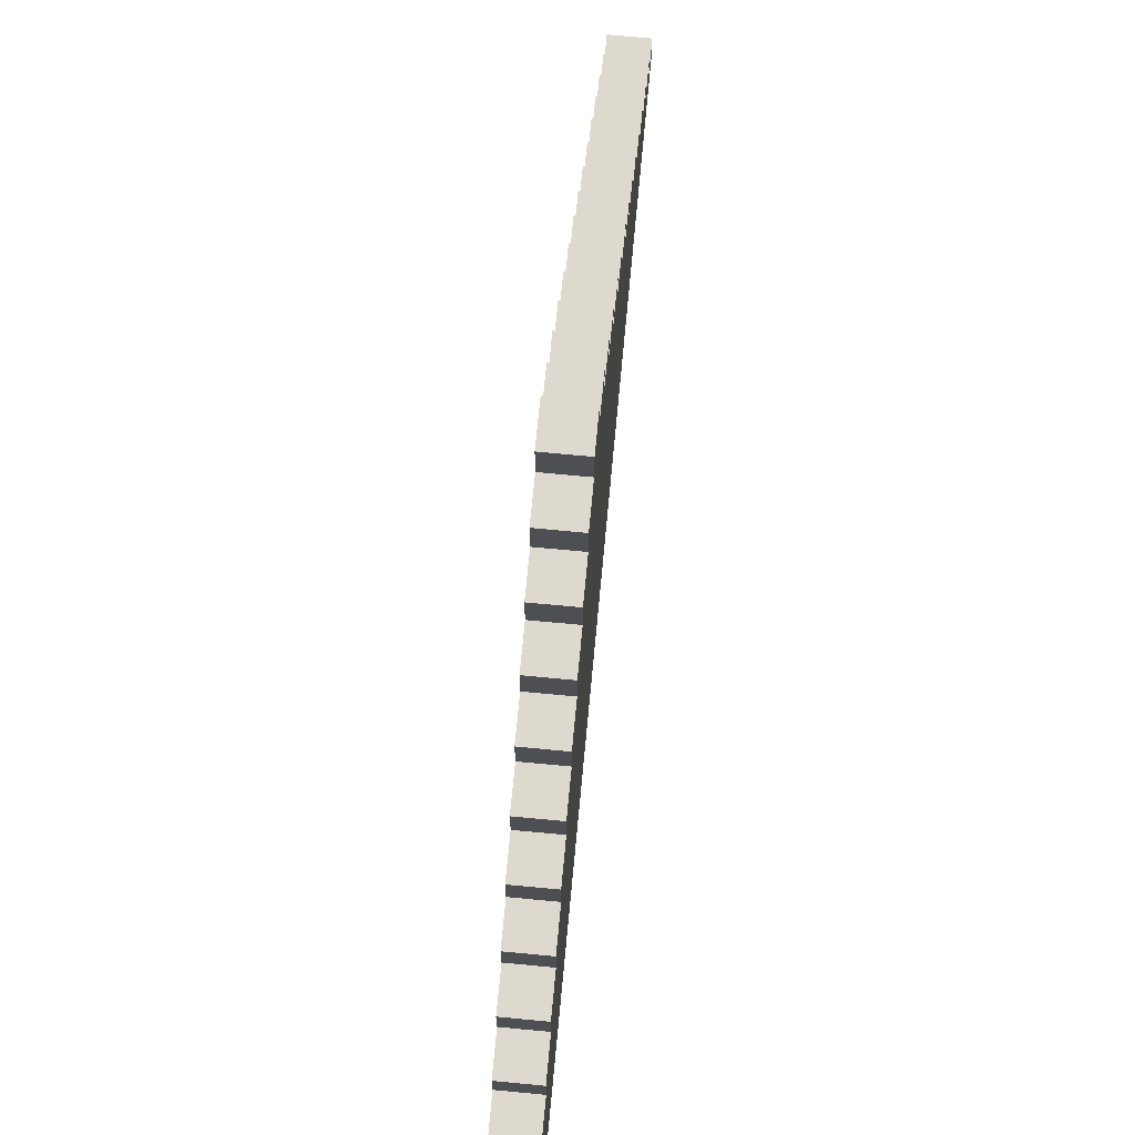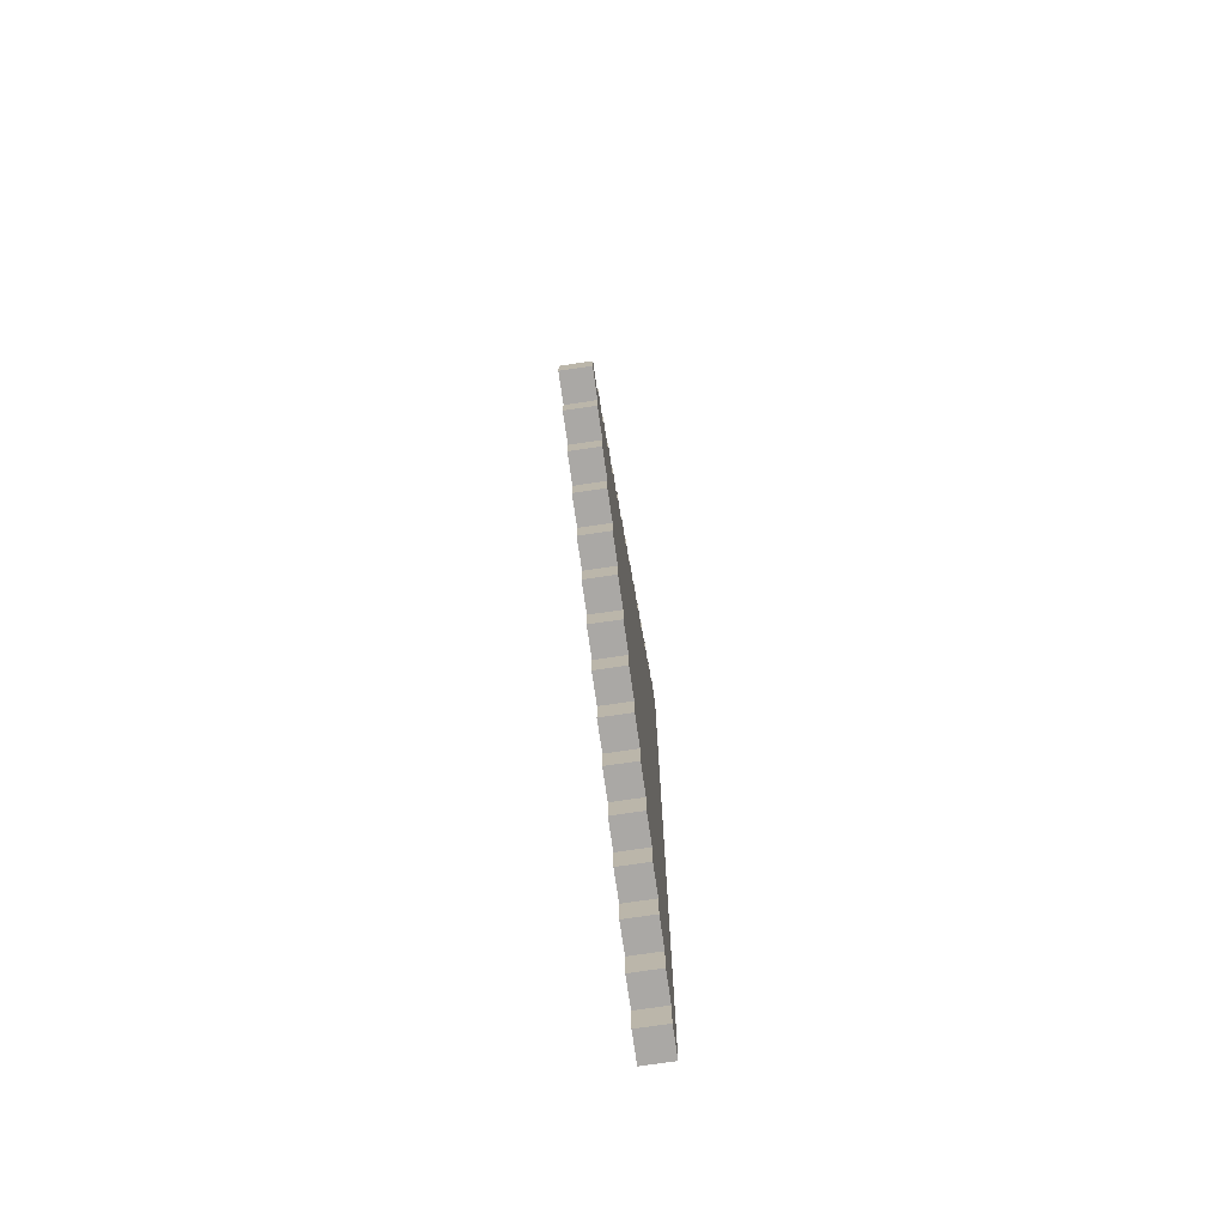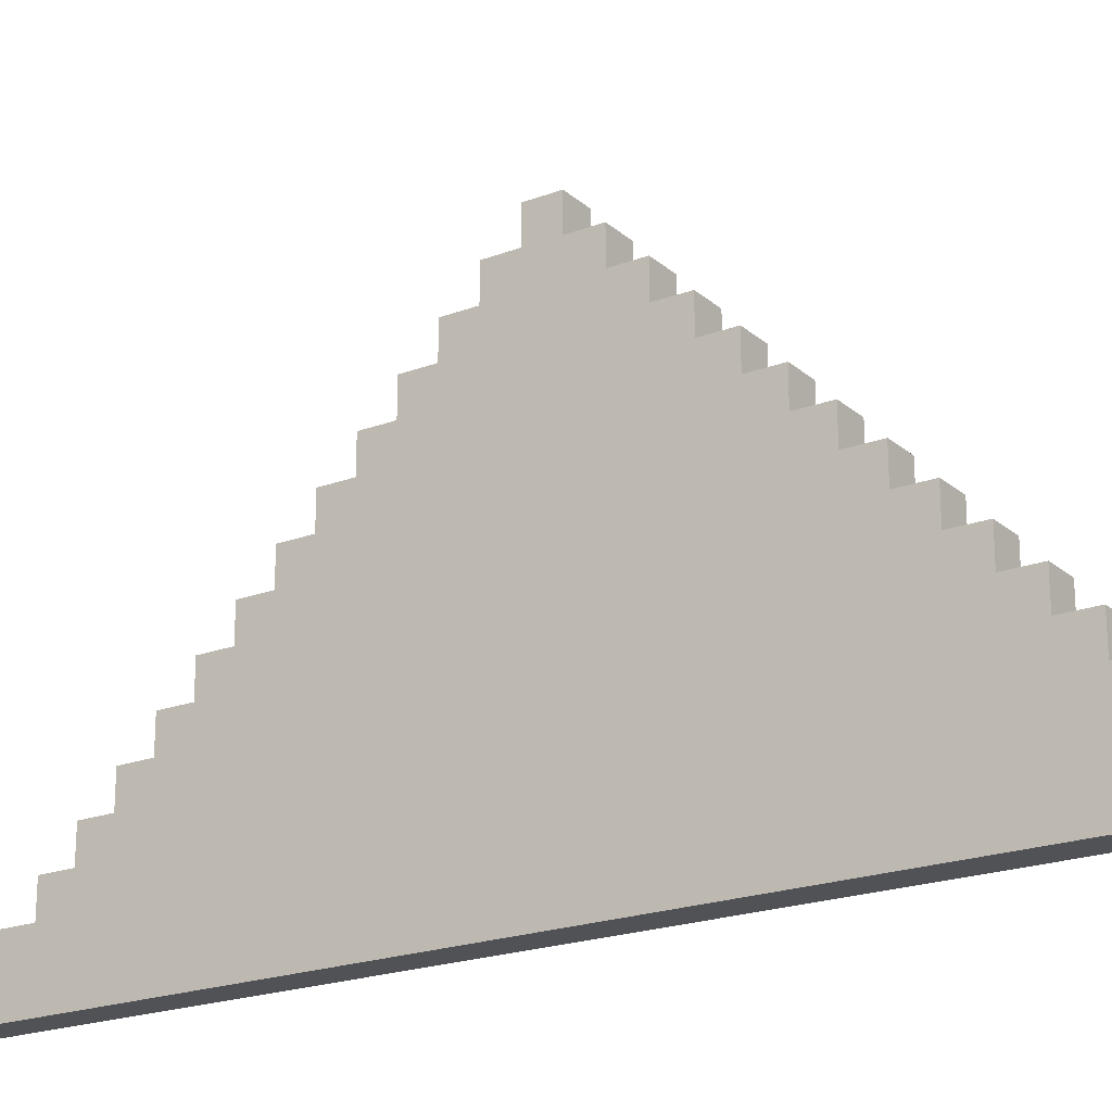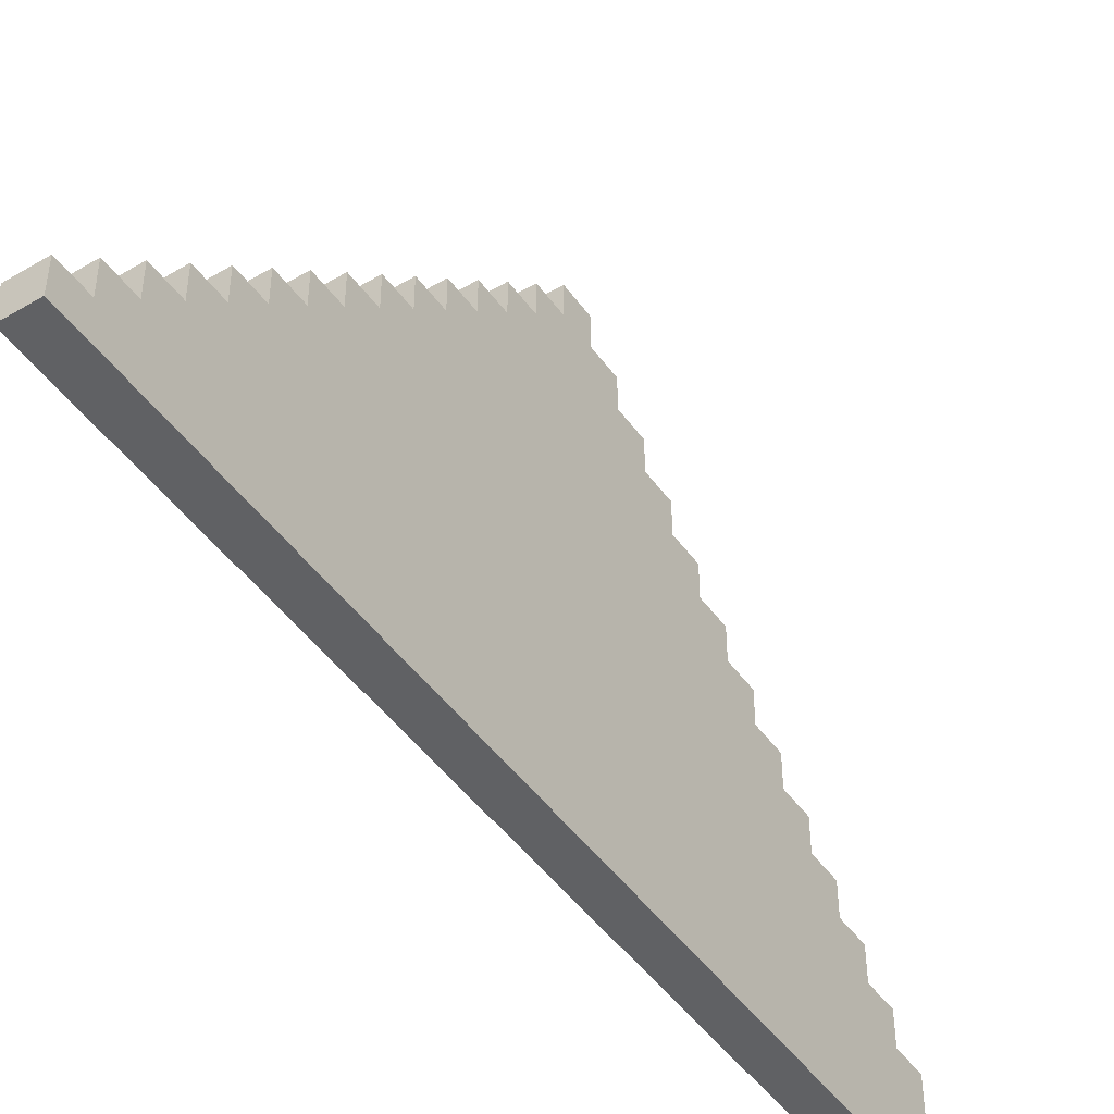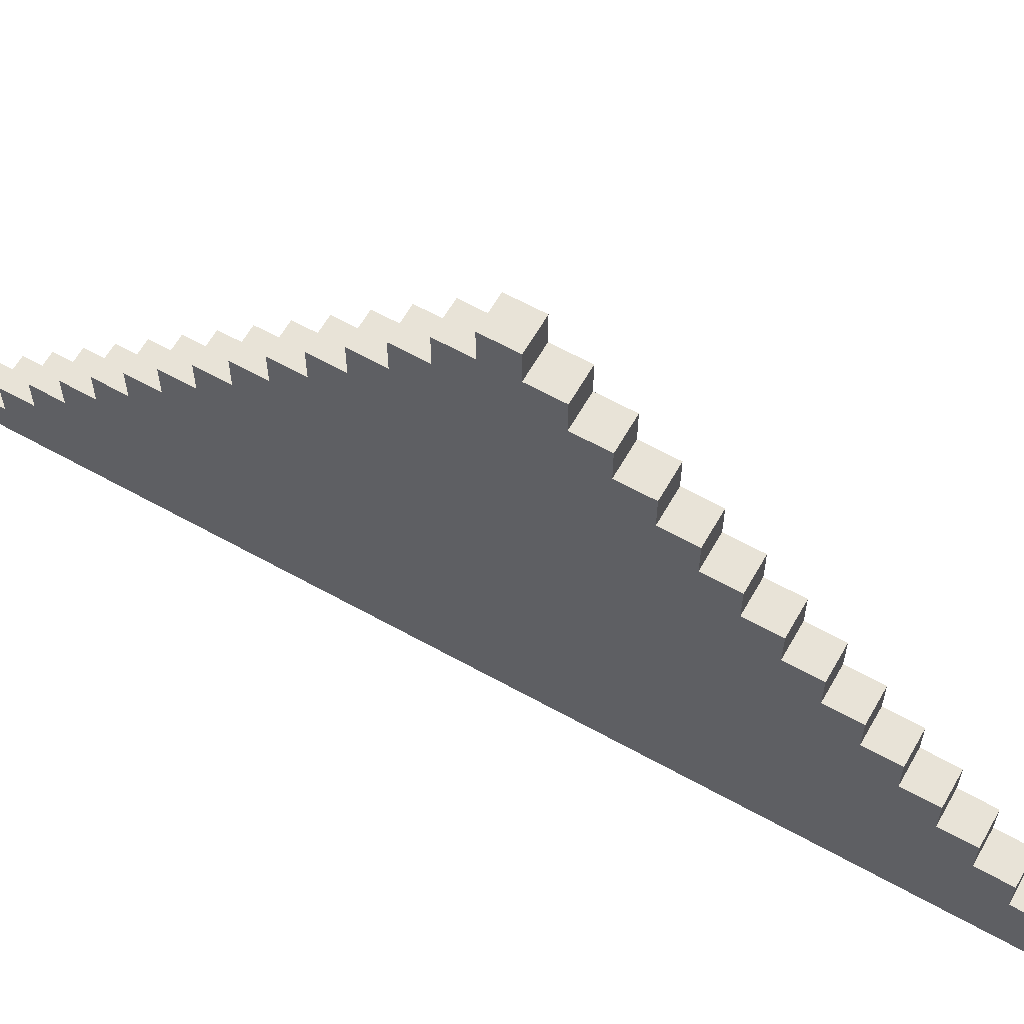
<metadata>
{"format":"obj","ext":"obj","renderer":"f3d","projection":"perspective","resolution":1024,"background":"white","views":[{"elev":71.7,"azim":-174.6,"up":"+Y"},{"elev":-75.1,"azim":-171.7,"up":"+Z"},{"elev":-21.0,"azim":124.0,"up":"+Y"},{"elev":-47.0,"azim":-146.2,"up":"+Y"},{"elev":62.0,"azim":119.5,"up":"+Y"}]}
</metadata>
<code>
o
v -16.7 0 -27.1
v -16.7 0 -30
v -16.7 0.1 -27.1
v -16.7 0.1 -27.2
v -16.7 0.1 -29.9
v -16.7 0.1 -30
v -16.7 0.2 -27.2
v -16.7 0.2 -27.3
v -16.7 0.2 -29.8
v -16.7 0.2 -29.9
v -16.7 0.3 -27.3
v -16.7 0.3 -27.4
v -16.7 0.3 -29.7
v -16.7 0.3 -29.8
v -16.7 0.4 -27.4
v -16.7 0.4 -27.5
v -16.7 0.4 -29.6
v -16.7 0.4 -29.7
v -16.7 0.5 -27.5
v -16.7 0.5 -27.6
v -16.7 0.5 -29.5
v -16.7 0.5 -29.6
v -16.7 0.6 -27.6
v -16.7 0.6 -27.7
v -16.7 0.6 -29.4
v -16.7 0.6 -29.5
v -16.7 0.7 -27.7
v -16.7 0.7 -27.8
v -16.7 0.7 -29.3
v -16.7 0.7 -29.4
v -16.7 0.8 -27.8
v -16.7 0.8 -27.9
v -16.7 0.8 -29.2
v -16.7 0.8 -29.3
v -16.7 0.9 -27.9
v -16.7 0.9 -28
v -16.7 0.9 -29.1
v -16.7 0.9 -29.2
v -16.7 1 -28
v -16.7 1 -28.1
v -16.7 1 -29
v -16.7 1 -29.1
v -16.7 1.1 -28.1
v -16.7 1.1 -28.2
v -16.7 1.1 -28.9
v -16.7 1.1 -29
v -16.7 1.2 -28.2
v -16.7 1.2 -28.3
v -16.7 1.2 -28.8
v -16.7 1.2 -28.9
v -16.7 1.3 -28.3
v -16.7 1.3 -28.4
v -16.7 1.3 -28.7
v -16.7 1.3 -28.8
v -16.7 1.4 -28.4
v -16.7 1.4 -28.5
v -16.7 1.4 -28.6
v -16.7 1.4 -28.7
v -16.7 1.5 -28.5
v -16.7 1.5 -28.6
v -16.6 0 -27.1
v -16.6 0 -30
v -16.6 0.1 -27.1
v -16.6 0.1 -27.2
v -16.6 0.1 -29.9
v -16.6 0.1 -30
v -16.6 0.2 -27.2
v -16.6 0.2 -27.3
v -16.6 0.2 -29.8
v -16.6 0.2 -29.9
v -16.6 0.3 -27.3
v -16.6 0.3 -27.4
v -16.6 0.3 -29.7
v -16.6 0.3 -29.8
v -16.6 0.4 -27.4
v -16.6 0.4 -27.5
v -16.6 0.4 -29.6
v -16.6 0.4 -29.7
v -16.6 0.5 -27.5
v -16.6 0.5 -27.6
v -16.6 0.5 -29.5
v -16.6 0.5 -29.6
v -16.6 0.6 -27.6
v -16.6 0.6 -27.7
v -16.6 0.6 -29.4
v -16.6 0.6 -29.5
v -16.6 0.7 -27.7
v -16.6 0.7 -27.8
v -16.6 0.7 -29.3
v -16.6 0.7 -29.4
v -16.6 0.8 -27.8
v -16.6 0.8 -27.9
v -16.6 0.8 -29.2
v -16.6 0.8 -29.3
v -16.6 0.9 -27.9
v -16.6 0.9 -28
v -16.6 0.9 -29.1
v -16.6 0.9 -29.2
v -16.6 1 -28
v -16.6 1 -28.1
v -16.6 1 -29
v -16.6 1 -29.1
v -16.6 1.1 -28.1
v -16.6 1.1 -28.2
v -16.6 1.1 -28.9
v -16.6 1.1 -29
v -16.6 1.2 -28.2
v -16.6 1.2 -28.3
v -16.6 1.2 -28.8
v -16.6 1.2 -28.9
v -16.6 1.3 -28.3
v -16.6 1.3 -28.4
v -16.6 1.3 -28.7
v -16.6 1.3 -28.8
v -16.6 1.4 -28.4
v -16.6 1.4 -28.5
v -16.6 1.4 -28.6
v -16.6 1.4 -28.7
v -16.6 1.5 -28.5
v -16.6 1.5 -28.6
v -16.7 0 -27.1
v -16.7 0.1 -27.1
v -16.6 0 -27.1
v -16.6 0.1 -27.1
v -16.7 0.1 -27.2
v -16.7 0.2 -27.2
v -16.6 0.1 -27.2
v -16.6 0.2 -27.2
v -16.7 0.2 -27.3
v -16.7 0.3 -27.3
v -16.6 0.2 -27.3
v -16.6 0.3 -27.3
v -16.7 0.3 -27.4
v -16.7 0.4 -27.4
v -16.6 0.3 -27.4
v -16.6 0.4 -27.4
v -16.7 0.4 -27.5
v -16.7 0.5 -27.5
v -16.6 0.4 -27.5
v -16.6 0.5 -27.5
v -16.7 0.5 -27.6
v -16.7 0.6 -27.6
v -16.6 0.5 -27.6
v -16.6 0.6 -27.6
v -16.7 0.6 -27.7
v -16.7 0.7 -27.7
v -16.6 0.6 -27.7
v -16.6 0.7 -27.7
v -16.7 0.7 -27.8
v -16.7 0.8 -27.8
v -16.6 0.7 -27.8
v -16.6 0.8 -27.8
v -16.7 0.8 -27.9
v -16.7 0.9 -27.9
v -16.6 0.8 -27.9
v -16.6 0.9 -27.9
v -16.7 0.9 -28
v -16.7 1 -28
v -16.6 0.9 -28
v -16.6 1 -28
v -16.7 1 -28.1
v -16.7 1.1 -28.1
v -16.6 1 -28.1
v -16.6 1.1 -28.1
v -16.7 1.1 -28.2
v -16.7 1.2 -28.2
v -16.6 1.1 -28.2
v -16.6 1.2 -28.2
v -16.7 1.2 -28.3
v -16.7 1.3 -28.3
v -16.6 1.2 -28.3
v -16.6 1.3 -28.3
v -16.7 1.3 -28.4
v -16.7 1.4 -28.4
v -16.6 1.3 -28.4
v -16.6 1.4 -28.4
v -16.7 1.4 -28.5
v -16.7 1.5 -28.5
v -16.6 1.4 -28.5
v -16.6 1.5 -28.5
v -16.7 1.4 -28.6
v -16.7 1.5 -28.6
v -16.6 1.4 -28.6
v -16.6 1.5 -28.6
v -16.7 1.3 -28.7
v -16.7 1.4 -28.7
v -16.6 1.3 -28.7
v -16.6 1.4 -28.7
v -16.7 1.2 -28.8
v -16.7 1.3 -28.8
v -16.6 1.2 -28.8
v -16.6 1.3 -28.8
v -16.7 1.1 -28.9
v -16.7 1.2 -28.9
v -16.6 1.1 -28.9
v -16.6 1.2 -28.9
v -16.7 1 -29
v -16.7 1.1 -29
v -16.6 1 -29
v -16.6 1.1 -29
v -16.7 0.9 -29.1
v -16.7 1 -29.1
v -16.6 0.9 -29.1
v -16.6 1 -29.1
v -16.7 0.8 -29.2
v -16.7 0.9 -29.2
v -16.6 0.8 -29.2
v -16.6 0.9 -29.2
v -16.7 0.7 -29.3
v -16.7 0.8 -29.3
v -16.6 0.7 -29.3
v -16.6 0.8 -29.3
v -16.7 0.6 -29.4
v -16.7 0.7 -29.4
v -16.6 0.6 -29.4
v -16.6 0.7 -29.4
v -16.7 0.5 -29.5
v -16.7 0.6 -29.5
v -16.6 0.5 -29.5
v -16.6 0.6 -29.5
v -16.7 0.4 -29.6
v -16.7 0.5 -29.6
v -16.6 0.4 -29.6
v -16.6 0.5 -29.6
v -16.7 0.3 -29.7
v -16.7 0.4 -29.7
v -16.6 0.3 -29.7
v -16.6 0.4 -29.7
v -16.7 0.2 -29.8
v -16.7 0.3 -29.8
v -16.6 0.2 -29.8
v -16.6 0.3 -29.8
v -16.7 0.1 -29.9
v -16.7 0.2 -29.9
v -16.6 0.1 -29.9
v -16.6 0.2 -29.9
v -16.7 0 -30
v -16.7 0.1 -30
v -16.6 0 -30
v -16.6 0.1 -30
v -16.7 0 -27.1
v -16.6 0 -27.1
v -16.7 0 -30
v -16.6 0 -30
v -16.7 0.1 -27.1
v -16.6 0.1 -27.1
v -16.7 0.1 -27.2
v -16.6 0.1 -27.2
v -16.7 0.1 -29.9
v -16.6 0.1 -29.9
v -16.7 0.1 -30
v -16.6 0.1 -30
v -16.7 0.2 -27.2
v -16.6 0.2 -27.2
v -16.7 0.2 -27.3
v -16.6 0.2 -27.3
v -16.7 0.2 -29.8
v -16.6 0.2 -29.8
v -16.7 0.2 -29.9
v -16.6 0.2 -29.9
v -16.7 0.3 -27.3
v -16.6 0.3 -27.3
v -16.7 0.3 -27.4
v -16.6 0.3 -27.4
v -16.7 0.3 -29.7
v -16.6 0.3 -29.7
v -16.7 0.3 -29.8
v -16.6 0.3 -29.8
v -16.7 0.4 -27.4
v -16.6 0.4 -27.4
v -16.7 0.4 -27.5
v -16.6 0.4 -27.5
v -16.7 0.4 -29.6
v -16.6 0.4 -29.6
v -16.7 0.4 -29.7
v -16.6 0.4 -29.7
v -16.7 0.5 -27.5
v -16.6 0.5 -27.5
v -16.7 0.5 -27.6
v -16.6 0.5 -27.6
v -16.7 0.5 -29.5
v -16.6 0.5 -29.5
v -16.7 0.5 -29.6
v -16.6 0.5 -29.6
v -16.7 0.6 -27.6
v -16.6 0.6 -27.6
v -16.7 0.6 -27.7
v -16.6 0.6 -27.7
v -16.7 0.6 -29.4
v -16.6 0.6 -29.4
v -16.7 0.6 -29.5
v -16.6 0.6 -29.5
v -16.7 0.7 -27.7
v -16.6 0.7 -27.7
v -16.7 0.7 -27.8
v -16.6 0.7 -27.8
v -16.7 0.7 -29.3
v -16.6 0.7 -29.3
v -16.7 0.7 -29.4
v -16.6 0.7 -29.4
v -16.7 0.8 -27.8
v -16.6 0.8 -27.8
v -16.7 0.8 -27.9
v -16.6 0.8 -27.9
v -16.7 0.8 -29.2
v -16.6 0.8 -29.2
v -16.7 0.8 -29.3
v -16.6 0.8 -29.3
v -16.7 0.9 -27.9
v -16.6 0.9 -27.9
v -16.7 0.9 -28
v -16.6 0.9 -28
v -16.7 0.9 -29.1
v -16.6 0.9 -29.1
v -16.7 0.9 -29.2
v -16.6 0.9 -29.2
v -16.7 1 -28
v -16.6 1 -28
v -16.7 1 -28.1
v -16.6 1 -28.1
v -16.7 1 -29
v -16.6 1 -29
v -16.7 1 -29.1
v -16.6 1 -29.1
v -16.7 1.1 -28.1
v -16.6 1.1 -28.1
v -16.7 1.1 -28.2
v -16.6 1.1 -28.2
v -16.7 1.1 -28.9
v -16.6 1.1 -28.9
v -16.7 1.1 -29
v -16.6 1.1 -29
v -16.7 1.2 -28.2
v -16.6 1.2 -28.2
v -16.7 1.2 -28.3
v -16.6 1.2 -28.3
v -16.7 1.2 -28.8
v -16.6 1.2 -28.8
v -16.7 1.2 -28.9
v -16.6 1.2 -28.9
v -16.7 1.3 -28.3
v -16.6 1.3 -28.3
v -16.7 1.3 -28.4
v -16.6 1.3 -28.4
v -16.7 1.3 -28.7
v -16.6 1.3 -28.7
v -16.7 1.3 -28.8
v -16.6 1.3 -28.8
v -16.7 1.4 -28.4
v -16.6 1.4 -28.4
v -16.7 1.4 -28.5
v -16.6 1.4 -28.5
v -16.7 1.4 -28.6
v -16.6 1.4 -28.6
v -16.7 1.4 -28.7
v -16.6 1.4 -28.7
v -16.7 1.5 -28.5
v -16.6 1.5 -28.5
v -16.7 1.5 -28.6
v -16.6 1.5 -28.6
f 3 2 1
f 4 2 3
f 5 2 4
f 6 2 5
f 7 5 4
f 8 5 7
f 9 5 8
f 10 5 9
f 11 9 8
f 12 9 11
f 13 9 12
f 14 9 13
f 15 13 12
f 16 13 15
f 17 13 16
f 18 13 17
f 19 17 16
f 20 17 19
f 21 17 20
f 22 17 21
f 23 21 20
f 24 21 23
f 25 21 24
f 26 21 25
f 27 25 24
f 28 25 27
f 29 25 28
f 30 25 29
f 31 29 28
f 32 29 31
f 33 29 32
f 34 29 33
f 35 33 32
f 36 33 35
f 37 33 36
f 38 33 37
f 39 37 36
f 40 37 39
f 41 37 40
f 42 37 41
f 43 41 40
f 44 41 43
f 45 41 44
f 46 41 45
f 47 45 44
f 48 45 47
f 49 45 48
f 50 45 49
f 51 49 48
f 52 49 51
f 53 49 52
f 54 49 53
f 55 53 52
f 56 53 55
f 57 53 56
f 58 53 57
f 59 57 56
f 60 57 59
f 61 62 63
f 63 62 64
f 64 62 65
f 65 62 66
f 64 65 67
f 67 65 68
f 68 65 69
f 69 65 70
f 68 69 71
f 71 69 72
f 72 69 73
f 73 69 74
f 72 73 75
f 75 73 76
f 76 73 77
f 77 73 78
f 76 77 79
f 79 77 80
f 80 77 81
f 81 77 82
f 80 81 83
f 83 81 84
f 84 81 85
f 85 81 86
f 84 85 87
f 87 85 88
f 88 85 89
f 89 85 90
f 88 89 91
f 91 89 92
f 92 89 93
f 93 89 94
f 92 93 95
f 95 93 96
f 96 93 97
f 97 93 98
f 96 97 99
f 99 97 100
f 100 97 101
f 101 97 102
f 100 101 103
f 103 101 104
f 104 101 105
f 105 101 106
f 104 105 107
f 107 105 108
f 108 105 109
f 109 105 110
f 108 109 111
f 111 109 112
f 112 109 113
f 113 109 114
f 112 113 115
f 115 113 116
f 116 113 117
f 117 113 118
f 116 117 119
f 119 117 120
f 123 122 121
f 124 122 123
f 127 126 125
f 128 126 127
f 131 130 129
f 132 130 131
f 135 134 133
f 136 134 135
f 139 138 137
f 140 138 139
f 143 142 141
f 144 142 143
f 147 146 145
f 148 146 147
f 151 150 149
f 152 150 151
f 155 154 153
f 156 154 155
f 159 158 157
f 160 158 159
f 163 162 161
f 164 162 163
f 167 166 165
f 168 166 167
f 171 170 169
f 172 170 171
f 175 174 173
f 176 174 175
f 179 178 177
f 180 178 179
f 181 182 183
f 183 182 184
f 185 186 187
f 187 186 188
f 189 190 191
f 191 190 192
f 193 194 195
f 195 194 196
f 197 198 199
f 199 198 200
f 201 202 203
f 203 202 204
f 205 206 207
f 207 206 208
f 209 210 211
f 211 210 212
f 213 214 215
f 215 214 216
f 217 218 219
f 219 218 220
f 221 222 223
f 223 222 224
f 225 226 227
f 227 226 228
f 229 230 231
f 231 230 232
f 233 234 235
f 235 234 236
f 237 238 239
f 239 238 240
f 243 242 241
f 244 242 243
f 245 246 247
f 247 246 248
f 249 250 251
f 251 250 252
f 253 254 255
f 255 254 256
f 257 258 259
f 259 258 260
f 261 262 263
f 263 262 264
f 265 266 267
f 267 266 268
f 269 270 271
f 271 270 272
f 273 274 275
f 275 274 276
f 277 278 279
f 279 278 280
f 281 282 283
f 283 282 284
f 285 286 287
f 287 286 288
f 289 290 291
f 291 290 292
f 293 294 295
f 295 294 296
f 297 298 299
f 299 298 300
f 301 302 303
f 303 302 304
f 305 306 307
f 307 306 308
f 309 310 311
f 311 310 312
f 313 314 315
f 315 314 316
f 317 318 319
f 319 318 320
f 321 322 323
f 323 322 324
f 325 326 327
f 327 326 328
f 329 330 331
f 331 330 332
f 333 334 335
f 335 334 336
f 337 338 339
f 339 338 340
f 341 342 343
f 343 342 344
f 345 346 347
f 347 346 348
f 349 350 351
f 351 350 352
f 353 354 355
f 355 354 356
f 357 358 359
f 359 358 360

</code>
